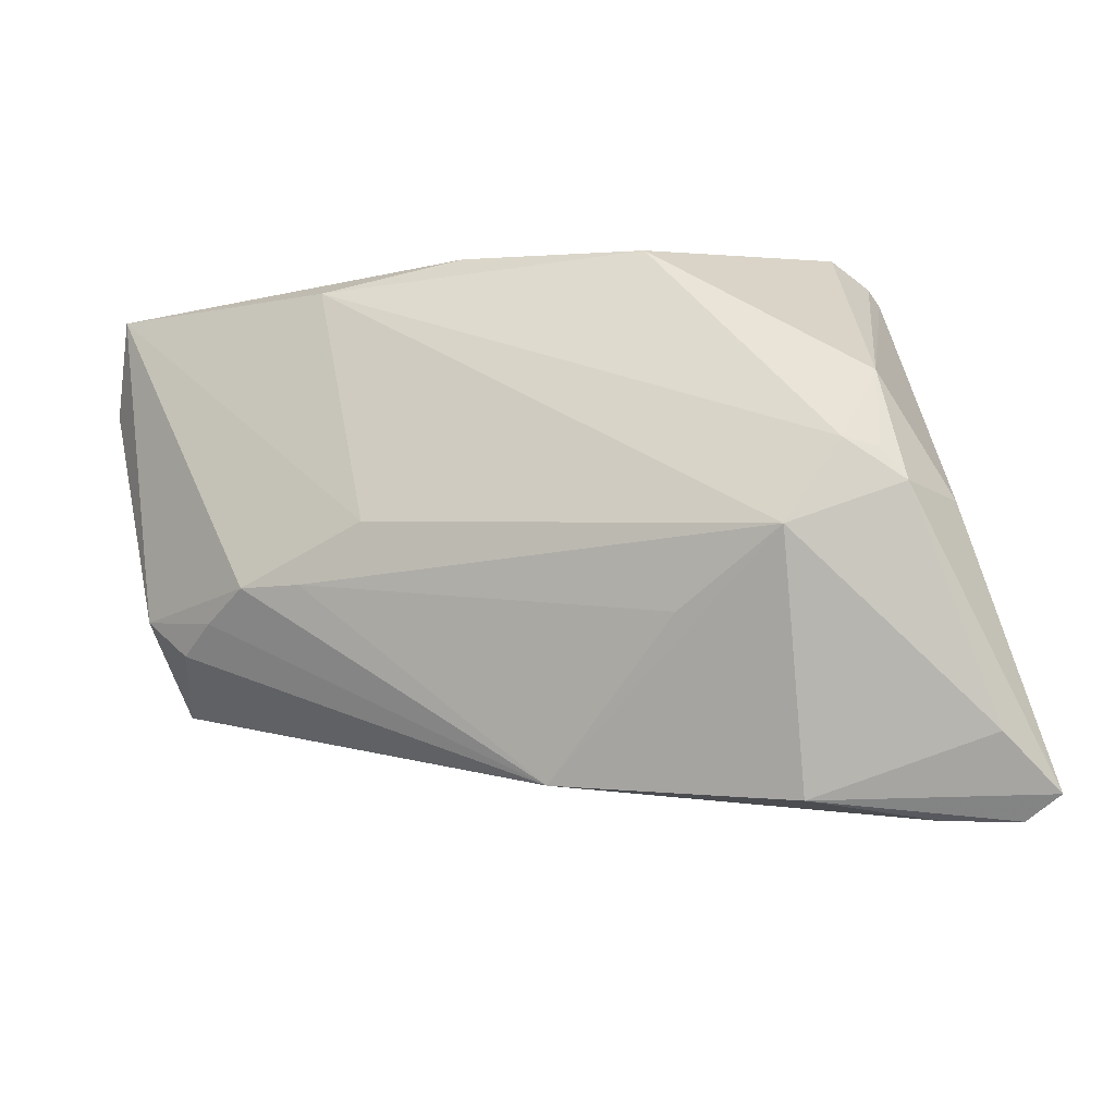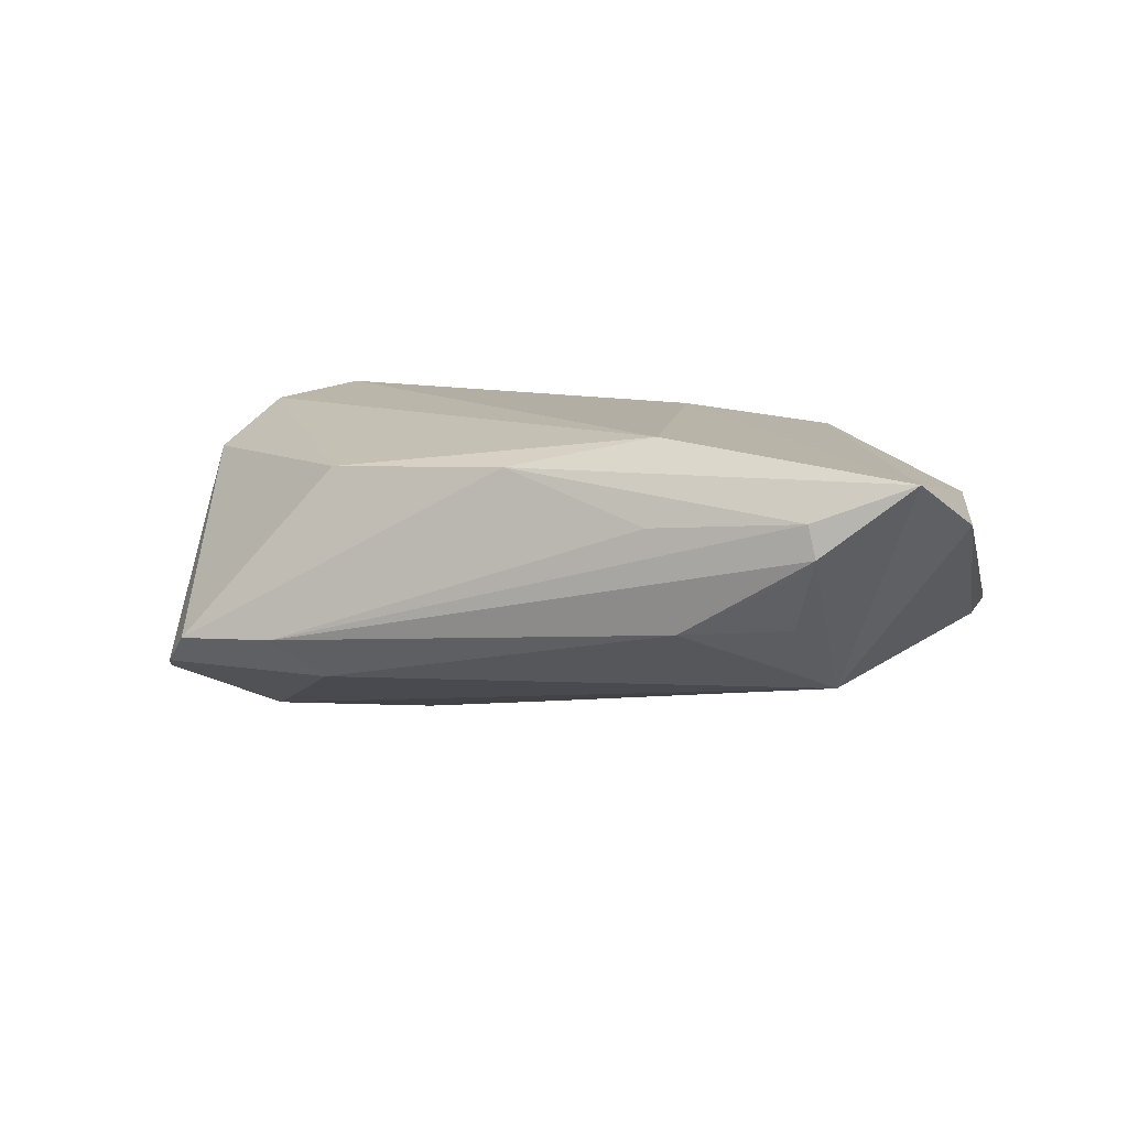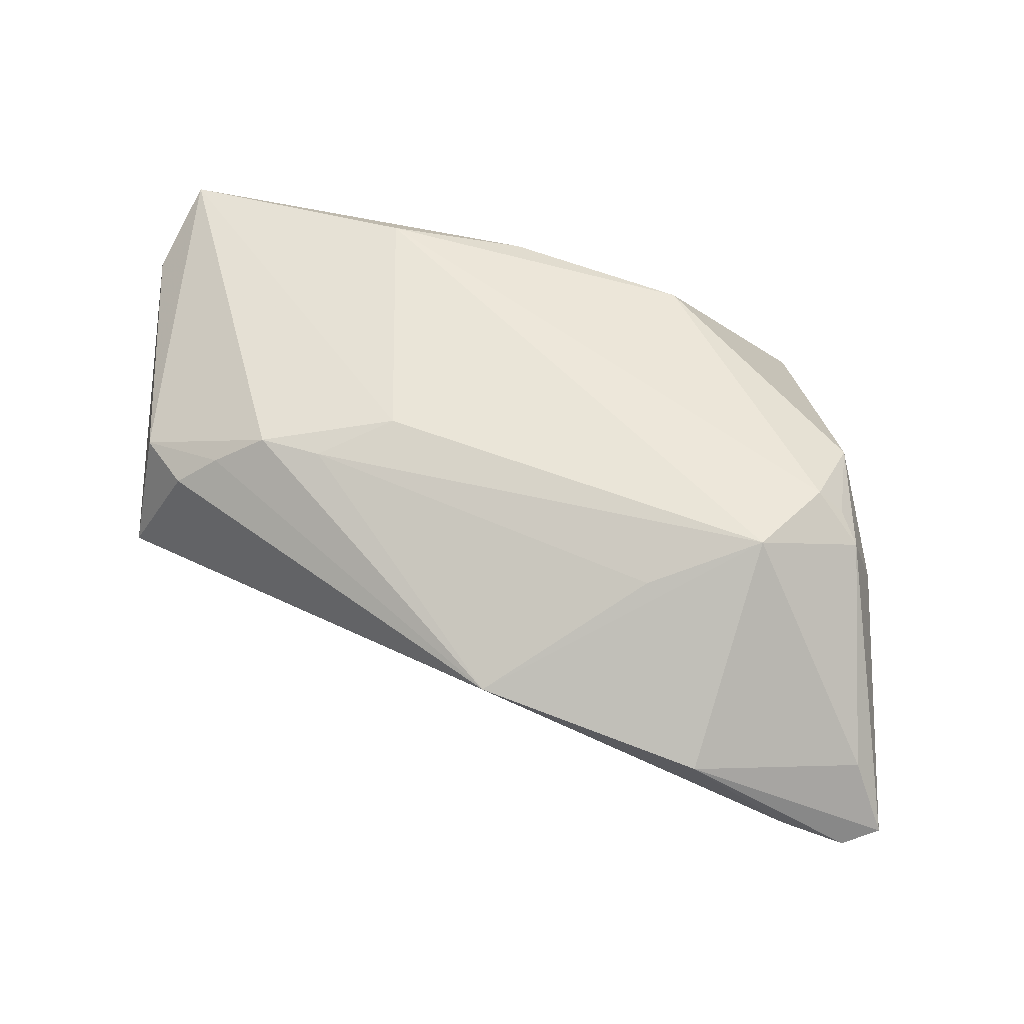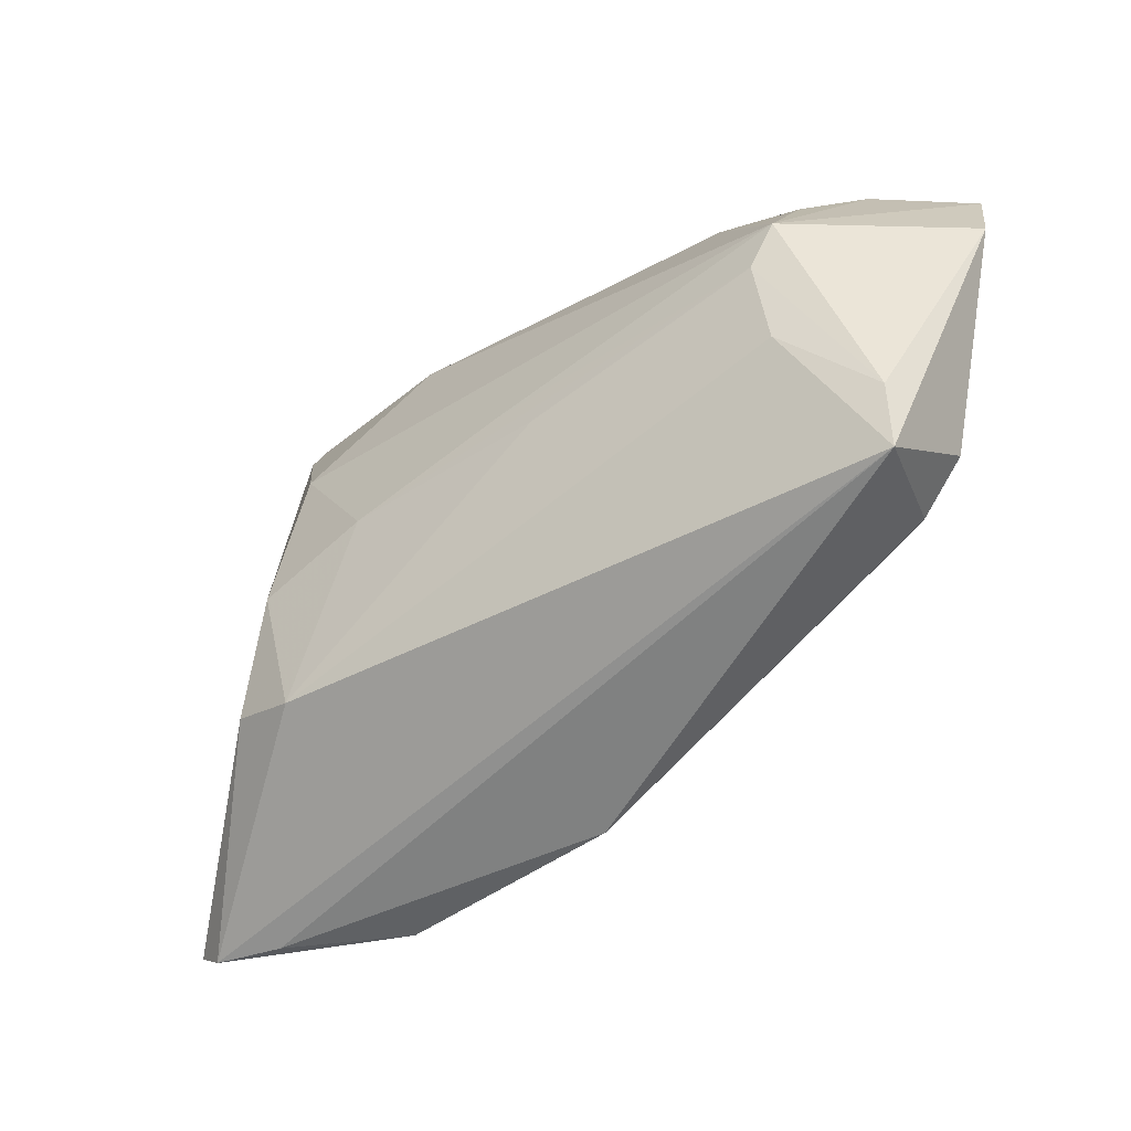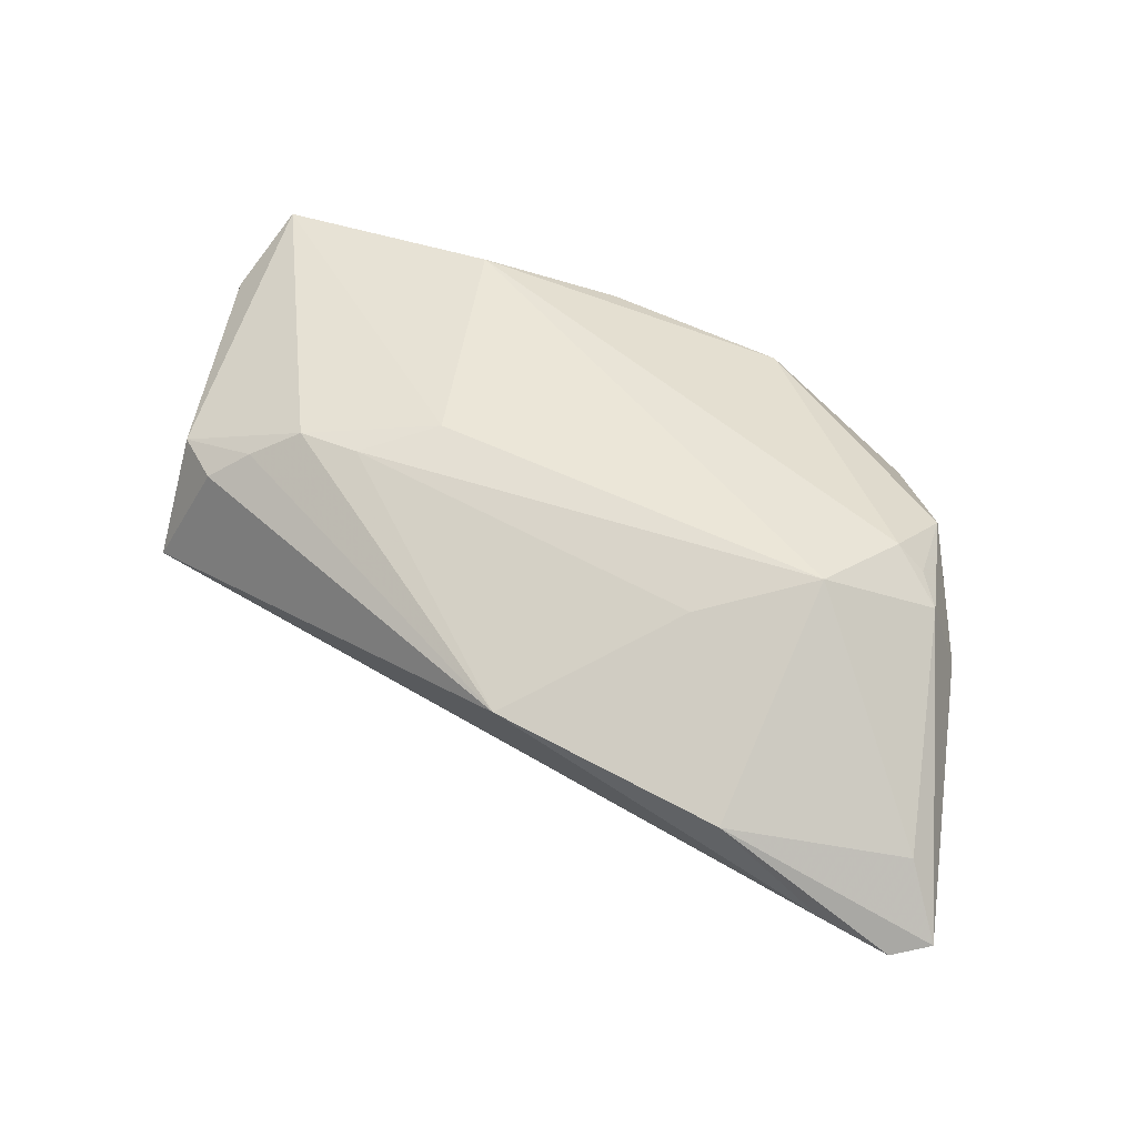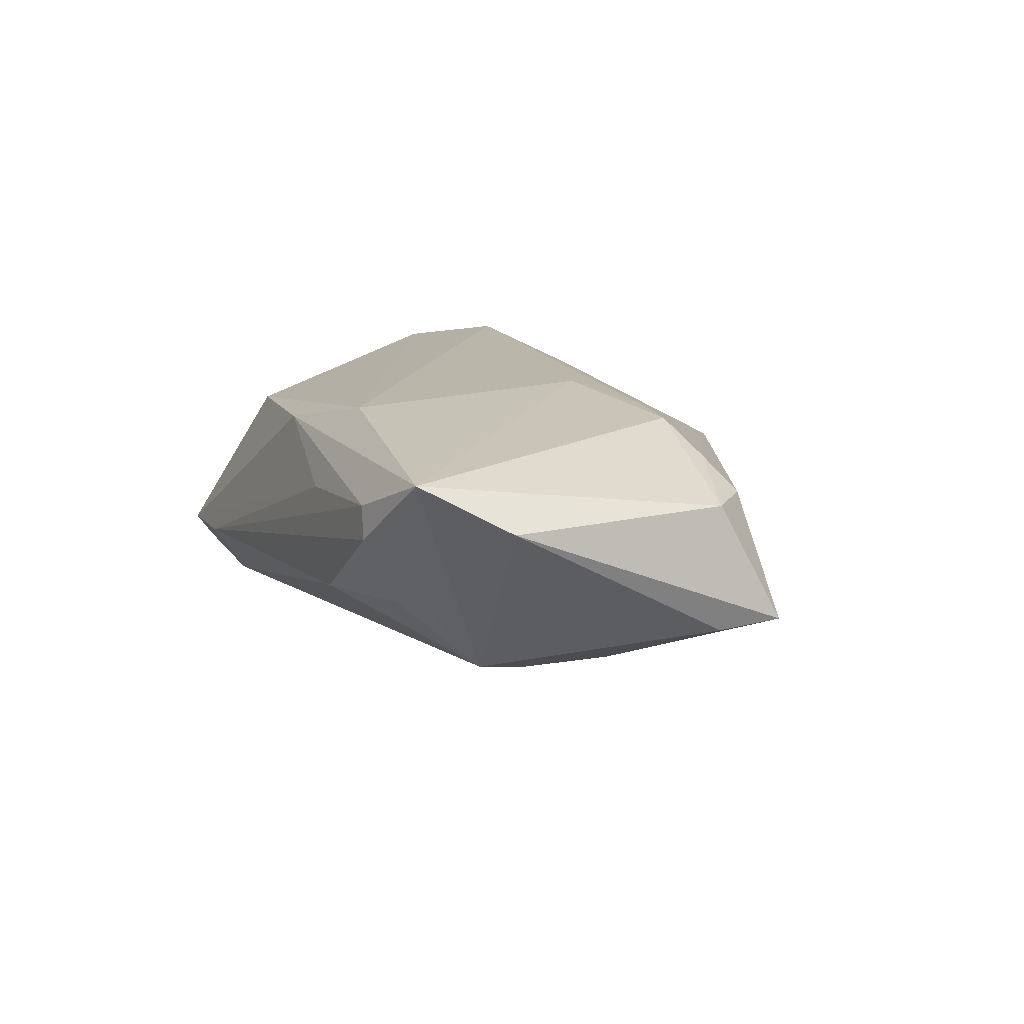
<metadata>
{"format":"obj","ext":"obj","renderer":"f3d","projection":"perspective","resolution":1024,"background":"white","views":[{"elev":-24.7,"azim":22.4,"up":"+Y"},{"elev":10.9,"azim":-159.3,"up":"+Z"},{"elev":58.9,"azim":10.7,"up":"+Z"},{"elev":-34.6,"azim":-133.7,"up":"+Y"},{"elev":46.2,"azim":19.5,"up":"+Z"},{"elev":13.8,"azim":-113.9,"up":"+Z"}]}
</metadata>
<code>
v 0.02639 -0.002705 -0.0219
v -0.03315 -0.008936 0.01547
v -0.05098 -0.01459 -0.004922
v -0.04136 0.0181 -0.009187
v -0.005706 0.008275 -0.0162
v 0.01396 0.02517 0.01265
v 0.01315 0.02944 -0.01003
v 0.05023 -0.03567 -0.009777
v -0.04123 0.0316 0.01058
v -0.01735 -0.004546 0.01765
v -0.05534 0.01997 0.009414
v 0.04595 -0.03783 -0.0107
v 0.03599 -0.004193 0.01622
v 0.02624 -0.03698 0.001982
v -0.04927 -0.007744 0.008471
v 0.01283 0.002279 -0.01998
v 0.03913 -0.004699 0.01349
v 0.03814 -0.0377 -0.007734
v 0.03874 0.005481 0.01127
v 0.02083 -0.01907 -0.02214
v -0.007574 0.02835 0.01407
v 0.03438 0.0265 -0.0112
v 0.02992 -0.01341 0.01765
v 0.0171 -0.01944 0.01402
v -0.02425 0.03116 0.00905
v 0.02945 -0.0173 -0.02195
v 0.01868 0.03182 -0.00591
v 0.04425 -0.006904 0.002719
v -0.03914 -0.01089 0.01196
v -0.044 -0.01279 0.008549
v -0.04215 0.03182 0.007036
v -0.05093 -0.006997 -0.005381
v -0.01159 0.004864 -0.01601
v -0.03928 0.0124 -0.01066
v -0.04106 0.002183 -0.01019
v 0.04149 -0.008178 0.01193
v -0.0005434 -0.03301 0.005576
v -0.0236 0.02552 0.01765
v -0.03721 0.02231 -0.006642
v 0.03016 0.0311 -0.006705
v -0.02756 0.03083 -0.001838
v -0.05184 0.02949 0.01474
v -0.03923 0.03116 0.004542
v -0.02576 -0.009864 0.01573
v 0.03345 0.02838 -0.01014
v 0.026 0.01602 -0.01739
v -0.03897 0.02697 -0.001303
v 0.04603 -0.03067 -0.002549
f 3 37 30
f 42 38 21
f 23 38 10
f 38 42 10
f 23 37 14
f 11 3 15
f 15 3 30
f 15 42 11
f 2 10 42
f 42 15 2
f 6 40 21
f 19 40 6
f 21 38 6
f 48 14 8
f 23 14 48
f 18 14 37
f 37 3 18
f 35 20 3
f 9 42 21
f 9 31 42
f 24 37 23
f 30 37 29
f 37 2 29
f 29 15 30
f 29 2 15
f 28 19 36
f 8 28 36
f 36 48 8
f 23 48 36
f 45 7 40
f 45 40 19
f 27 7 41
f 40 7 27
f 41 31 27
f 31 9 27
f 3 20 12
f 12 18 3
f 12 26 8
f 20 26 12
f 8 14 12
f 14 18 12
f 1 26 20
f 20 16 1
f 1 16 46
f 8 26 1
f 11 42 4
f 42 31 4
f 41 7 4
f 4 7 46
f 33 16 20
f 44 2 37
f 37 24 44
f 44 24 23
f 23 10 44
f 10 2 44
f 17 36 19
f 25 9 21
f 25 27 9
f 21 40 25
f 40 27 25
f 22 1 46
f 46 7 22
f 7 45 22
f 8 1 22
f 22 28 8
f 22 19 28
f 22 45 19
f 32 35 3
f 32 3 11
f 11 4 32
f 47 4 31
f 46 16 5
f 5 4 46
f 35 32 34
f 34 32 4
f 20 35 34
f 34 33 20
f 4 5 34
f 16 33 34
f 34 5 16
f 13 17 19
f 19 6 13
f 23 36 13
f 36 17 13
f 13 38 23
f 13 6 38
f 43 31 41
f 41 47 43
f 43 47 31
f 41 4 39
f 39 47 41
f 4 47 39

</code>
